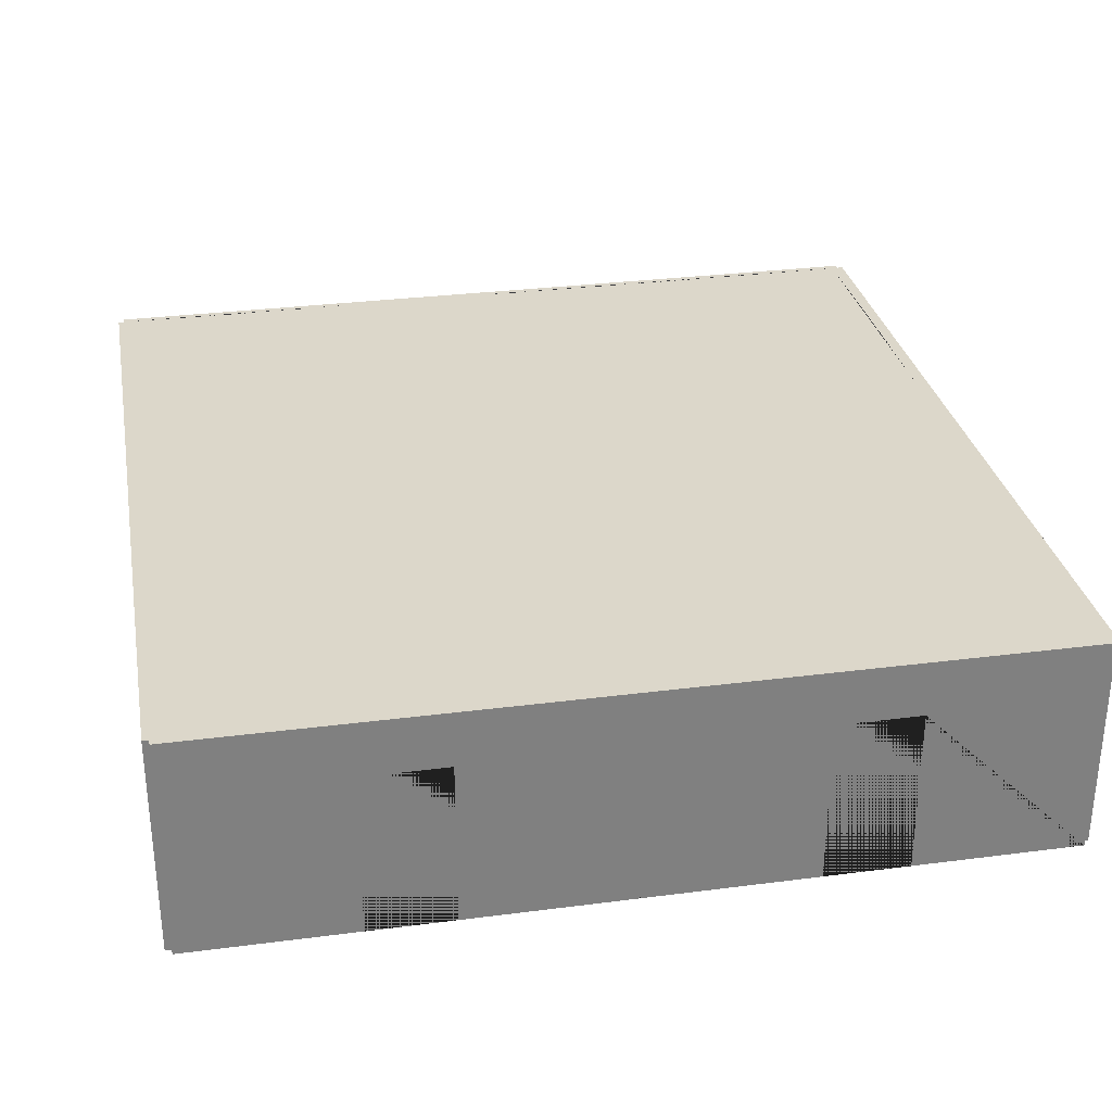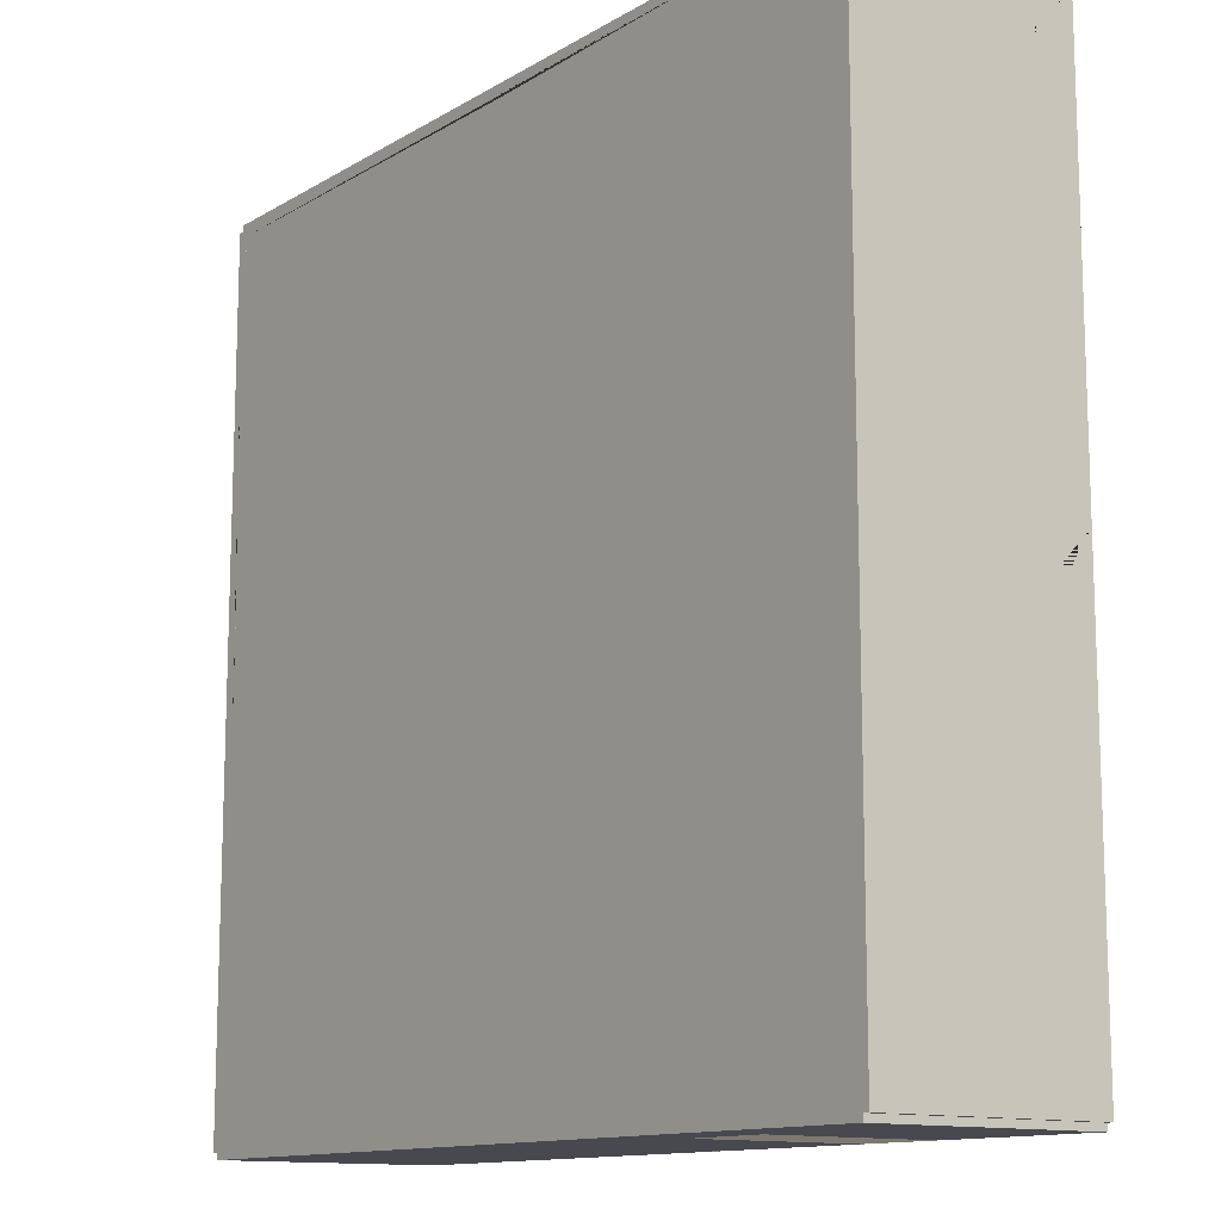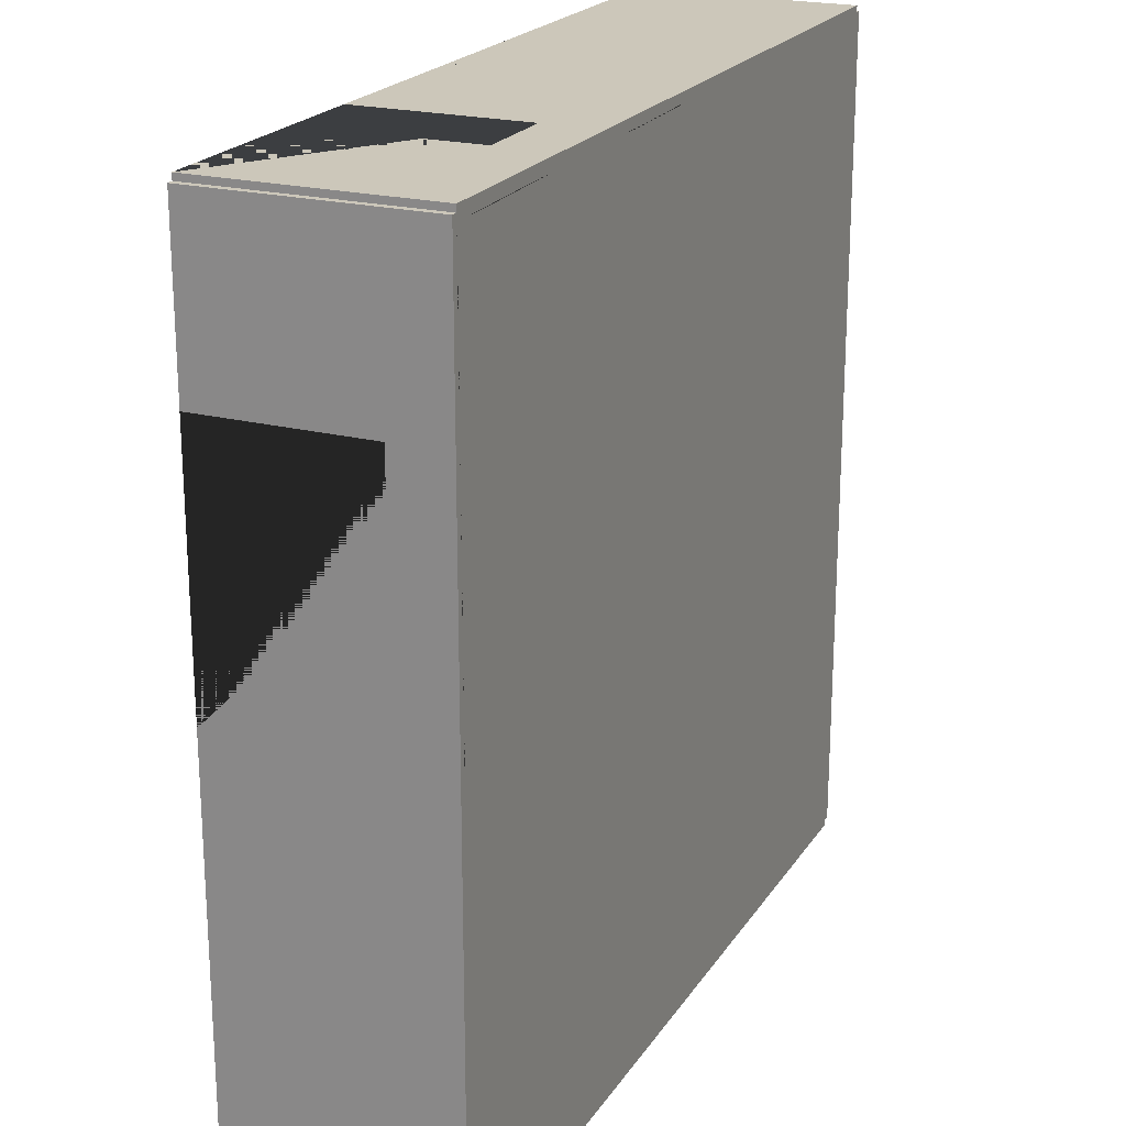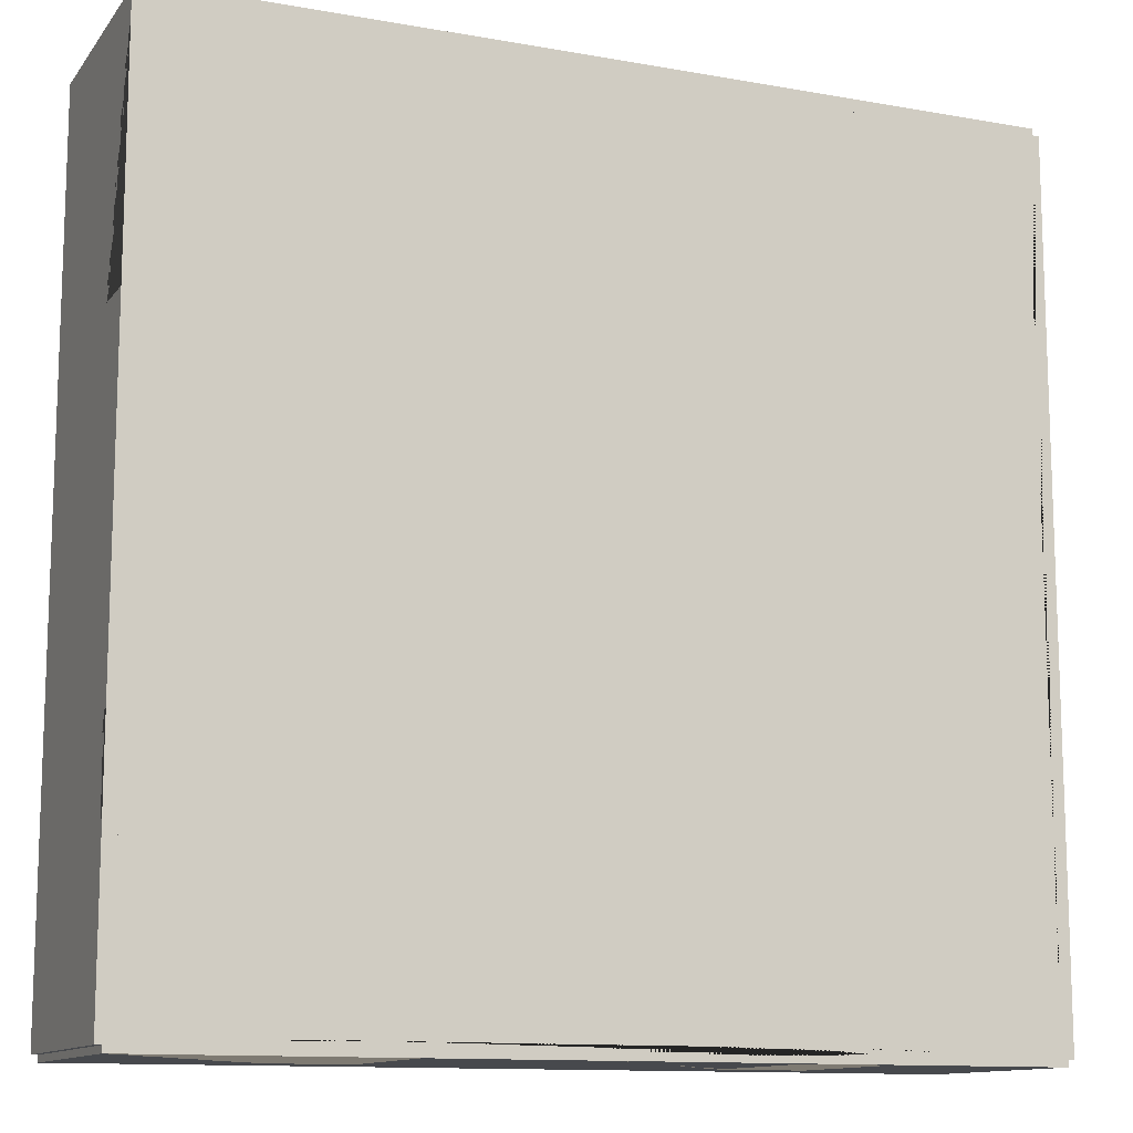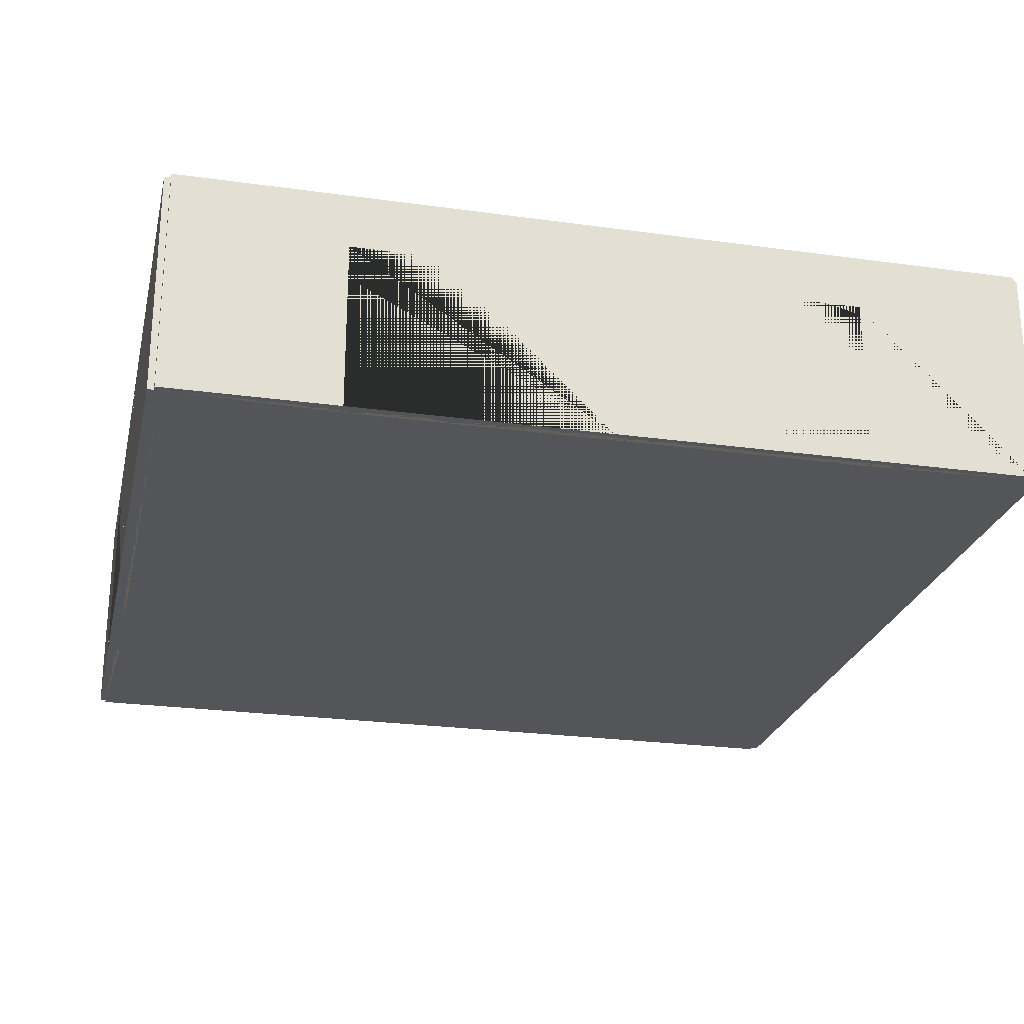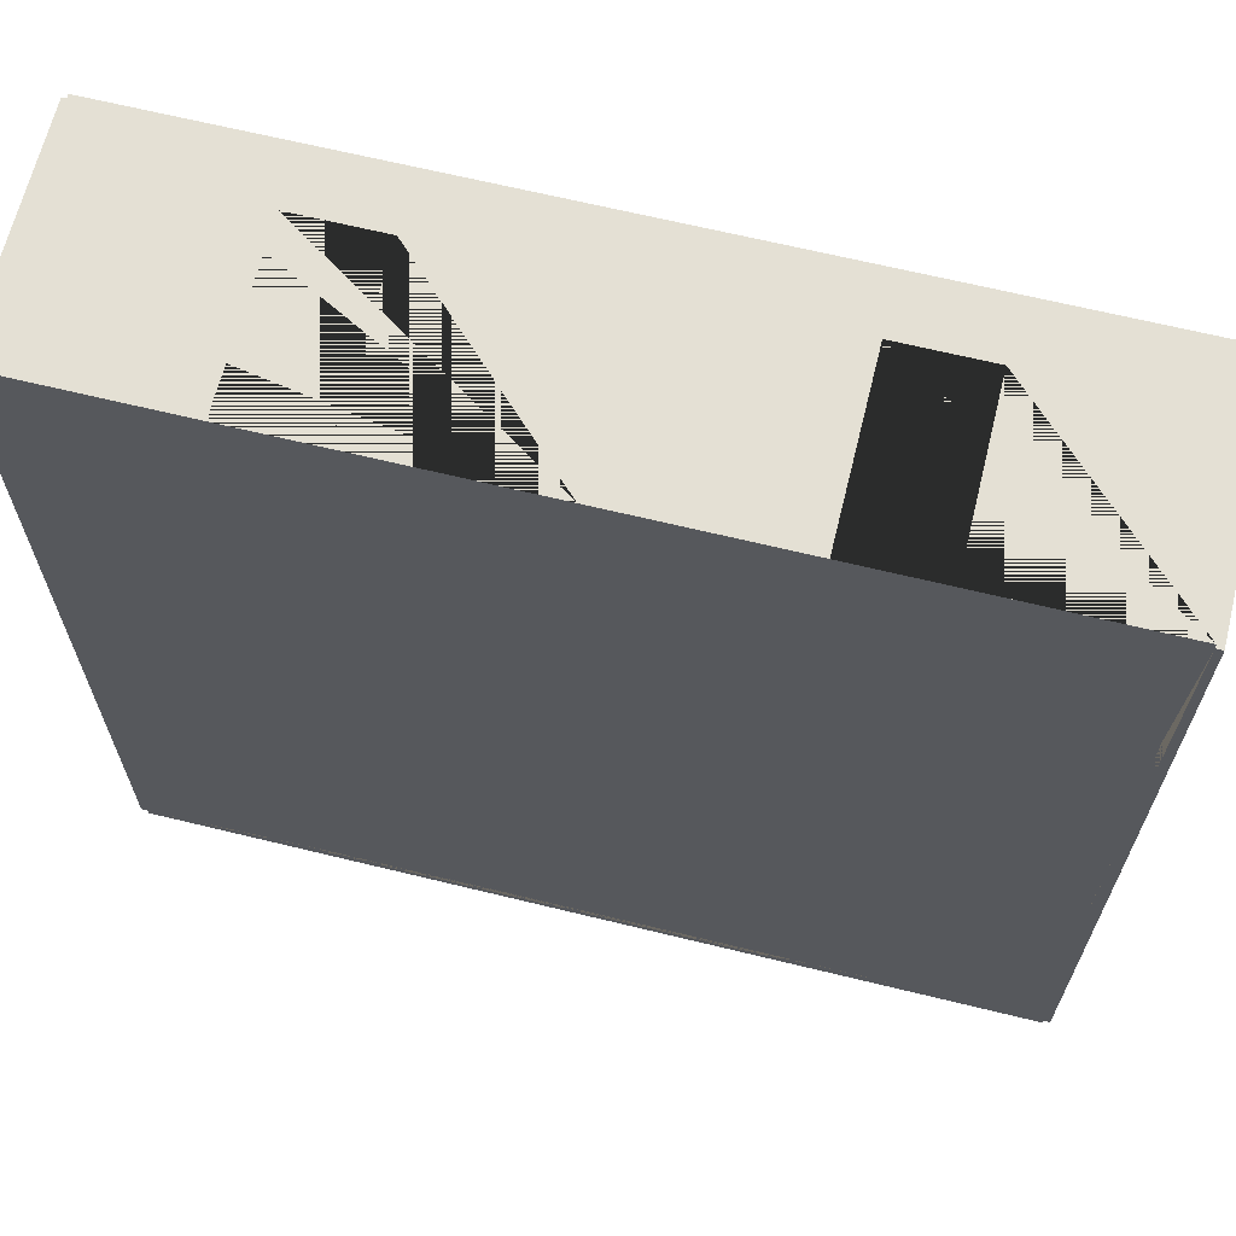
<metadata>
{"format":"obj","ext":"obj","renderer":"f3d","projection":"perspective","resolution":1024,"background":"white","views":[{"elev":30.4,"azim":-100.6,"up":"+Y"},{"elev":-12.6,"azim":-126.7,"up":"+Z"},{"elev":21.4,"azim":114.3,"up":"+Z"},{"elev":-12.2,"azim":-22.8,"up":"+Z"},{"elev":-24.6,"azim":167.2,"up":"+Y"},{"elev":66.0,"azim":13.8,"up":"+Z"}]}
</metadata>
<code>
o Doubles_Room_Left_4_Way_Doubles
v -750 0 -149.9
v -750 5.3 -149.9
v -750 0 -150.1
v -750 5.3 -150.1
v -740 0 -149.9
v -740 5.3 -149.9
v -740 0 -150.1
v -740 5.3 -150.1
v -744 0 -150.1
v -746 0 -150.1
v -746 0 -149.9
v -744 0 -149.9
v -744 3.975 -149.9
v -746 3.975 -149.9
v -746 3.975 -150.1
v -744 3.975 -150.1
v -739.9 0 -160
v -739.9 5.3 -160
v -740.2 0 -160
v -740.2 5.3 -160
v -739.9 0 -170
v -739.9 5.3 -170
v -740.2 0 -170
v -740.2 5.3 -170
v -760 0 -149.8
v -760 5.3 -149.8
v -760 0 -150.1
v -760 5.3 -150.1
v -750 0 -149.8
v -750 5.3 -149.8
v -750 0 -150.1
v -750 5.3 -150.1
v -754 0 -150.1
v -756 0 -150.1
v -756 0 -149.8
v -754 0 -149.8
v -754 3.975 -149.8
v -756 3.975 -149.8
v -756 3.975 -150.1
v -754 3.975 -150.1
v -739.8 0 -150
v -739.8 5.3 -150
v -740.1 0 -150
v -740.1 5.3 -150
v -739.8 0 -160
v -739.8 5.3 -160
v -740.1 0 -160
v -740.1 5.3 -160
v -740.1 0 -156
v -740.1 0 -154
v -739.8 0 -154
v -739.8 0 -156
v -739.8 3.975 -156
v -739.8 3.975 -154
v -740.1 3.975 -154
v -740.1 3.975 -156
v -759.8 0 -150
v -759.8 5.3 -150
v -760.1 0 -150
v -760.1 5.3 -150
v -759.8 0 -160
v -759.8 5.3 -160
v -760.1 0 -160
v -760.1 5.3 -160
v -760.1 0 -156
v -760.1 0 -154
v -759.8 0 -154
v -759.8 0 -156
v -759.8 3.975 -156
v -759.8 3.975 -154
v -760.1 3.975 -154
v -760.1 3.975 -156
v -759.8 0 -160
v -759.8 5.3 -160
v -760.1 0 -160
v -760.1 5.3 -160
v -759.8 0 -170
v -759.8 5.3 -170
v -760.1 0 -170
v -760.1 5.3 -170
v -760.1 0 -166
v -760.1 0 -164
v -759.8 0 -164
v -759.8 0 -166
v -759.8 3.975 -166
v -759.8 3.975 -164
v -760.1 3.975 -164
v -760.1 3.975 -166
v -760 0 -169.9
v -760 5.3 -169.9
v -760 0 -170.1
v -760 5.3 -170.1
v -750 0 -169.9
v -750 5.3 -169.9
v -750 0 -170.1
v -750 5.3 -170.1
v -754 0 -170.1
v -756 0 -170.1
v -756 0 -169.9
v -754 0 -169.9
v -754 3.975 -169.9
v -756 3.975 -169.9
v -756 3.975 -170.1
v -754 3.975 -170.1
v -750 0 -169.9
v -750 5.3 -169.9
v -750 0 -170.1
v -750 5.3 -170.1
v -740 0 -169.9
v -740 5.3 -169.9
v -740 0 -170.1
v -740 5.3 -170.1
v -744 0 -170.1
v -746 0 -170.1
v -746 0 -169.9
v -744 0 -169.9
v -744 3.975 -169.9
v -746 3.975 -169.9
v -746 3.975 -170.1
v -744 3.975 -170.1
f 3 10 11 1
f 8 4 2 6
f 9 7 5 12
f 10 9 12 11
f 5 6 2 1 11 14 13 12
f 3 4 8 7 9 16 15 10
f 10 15 14 11
f 9 12 13 16
f 7 8 6 5
f 1 2 4 3
f 15 16 13 14
f 24 20 18 22
f 19 23 21 17
f 22 18 17 21
f 23 24 22 21
f 20 24 23 19
f 17 18 20 19
f 27 34 35 25
f 32 28 26 30
f 33 31 29 36
f 34 33 36 35
f 29 30 26 25 35 38 37 36
f 27 28 32 31 33 40 39 34
f 34 39 38 35
f 33 36 37 40
f 31 32 30 29
f 25 26 28 27
f 39 40 37 38
f 43 50 51 41
f 48 44 42 46
f 49 47 45 52
f 50 49 52 51
f 45 46 42 41 51 54 53 52
f 43 44 48 47 49 56 55 50
f 50 55 54 51
f 49 52 53 56
f 47 48 46 45
f 41 42 44 43
f 55 56 53 54
f 59 66 67 57
f 64 60 58 62
f 65 63 61 68
f 66 65 68 67
f 61 62 58 57 67 70 69 68
f 59 60 64 63 65 72 71 66
f 66 71 70 67
f 65 68 69 72
f 63 64 62 61
f 57 58 60 59
f 71 72 69 70
f 75 82 83 73
f 80 76 74 78
f 81 79 77 84
f 82 81 84 83
f 77 78 74 73 83 86 85 84
f 75 76 80 79 81 88 87 82
f 82 87 86 83
f 81 84 85 88
f 79 80 78 77
f 73 74 76 75
f 87 88 85 86
f 91 98 99 89
f 96 92 90 94
f 97 95 93 100
f 98 97 100 99
f 93 94 90 89 99 102 101 100
f 91 92 96 95 97 104 103 98
f 98 103 102 99
f 97 100 101 104
f 95 96 94 93
f 89 90 92 91
f 103 104 101 102
f 107 114 115 105
f 112 108 106 110
f 113 111 109 116
f 114 113 116 115
f 109 110 106 105 115 118 117 116
f 107 108 112 111 113 120 119 114
f 114 119 118 115
f 113 116 117 120
f 111 112 110 109
f 105 106 108 107
f 119 120 117 118
f 8 44 32 4 58 28 74 62 90 78 94 106 24 110 48 20
f 23 109 19 47 49 50 7 43 9 10 31 3 33 34 57 27 67 68 73 61 83 84 89 77 99 100 105 93 115 116
l 4 24
l 7 23
l 3 19

</code>
